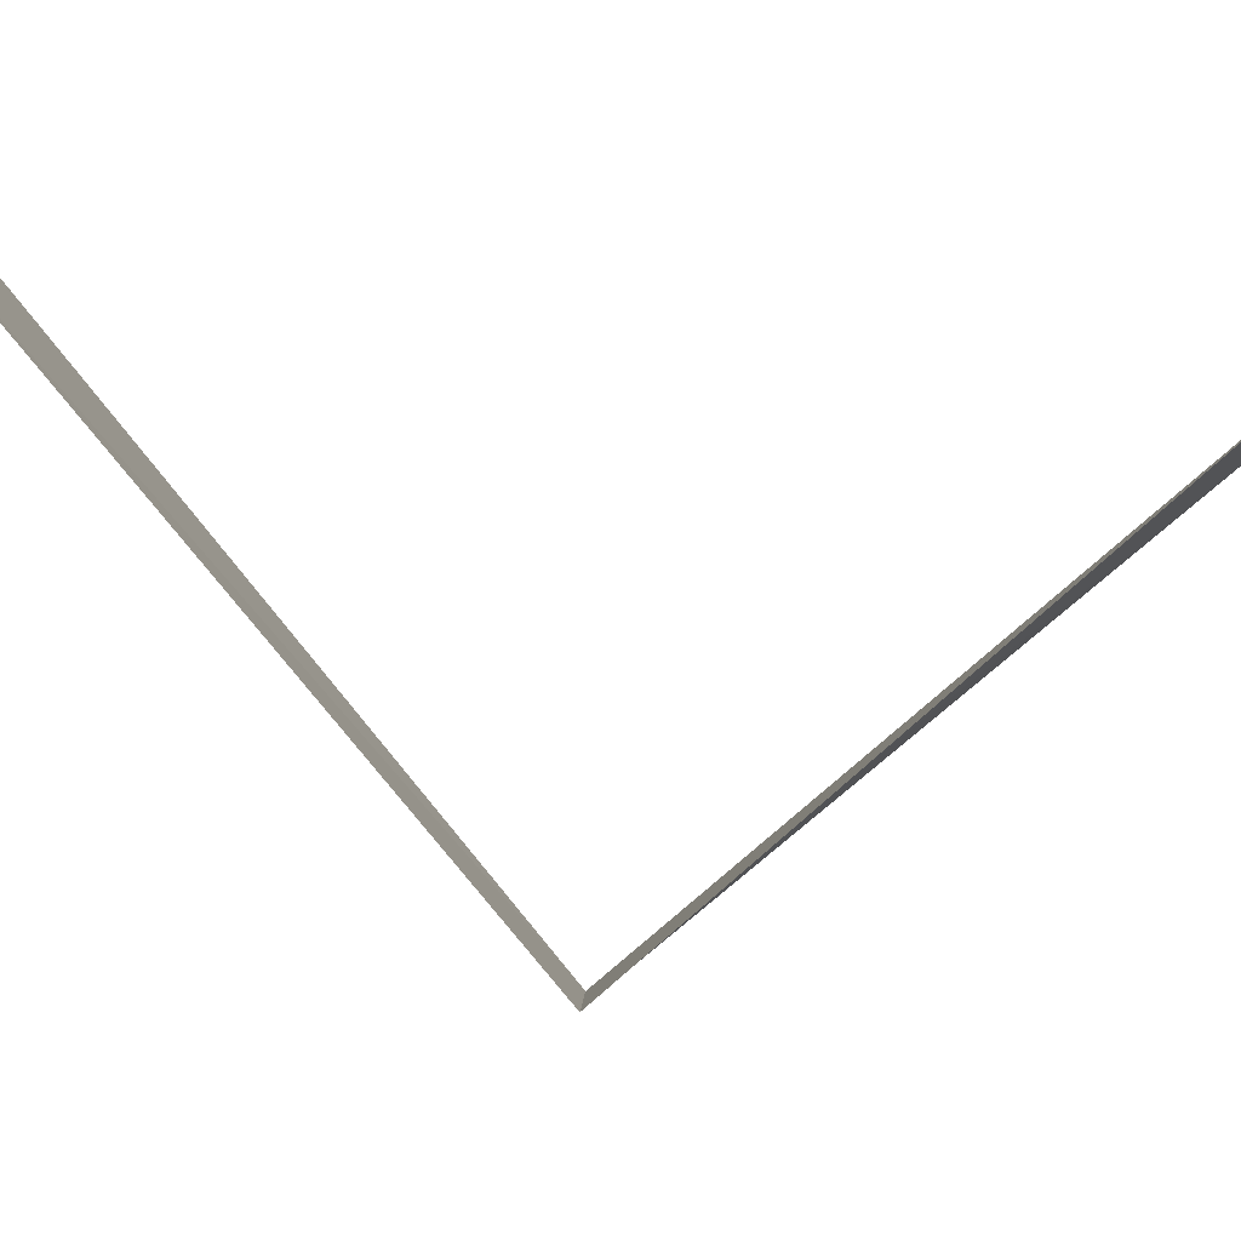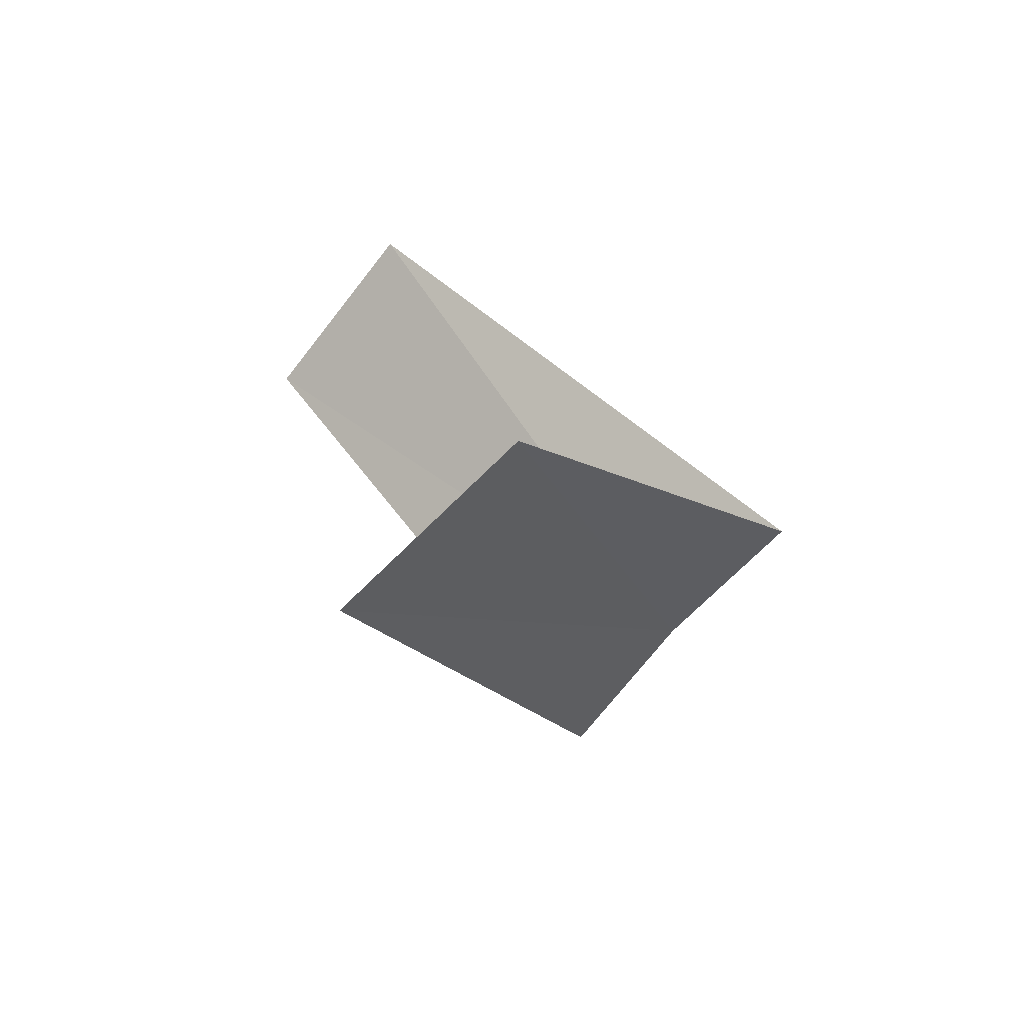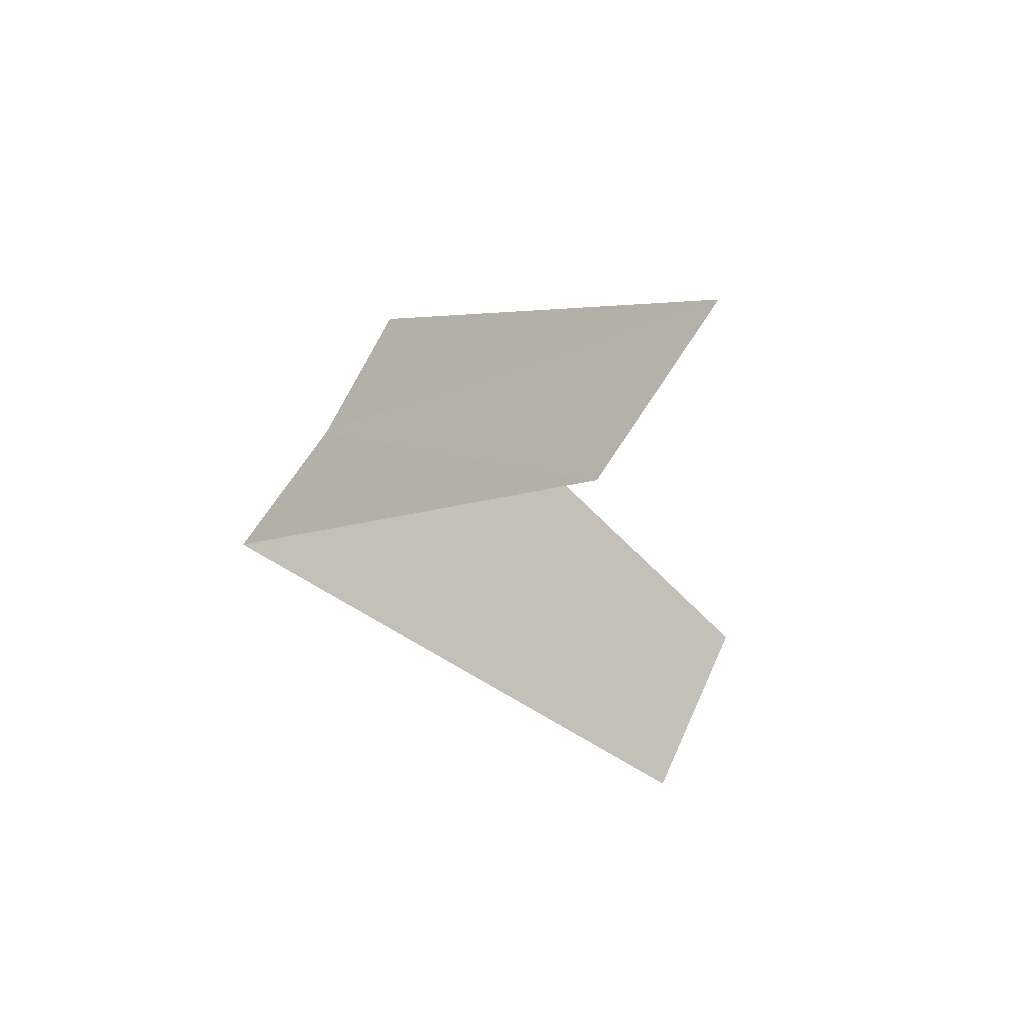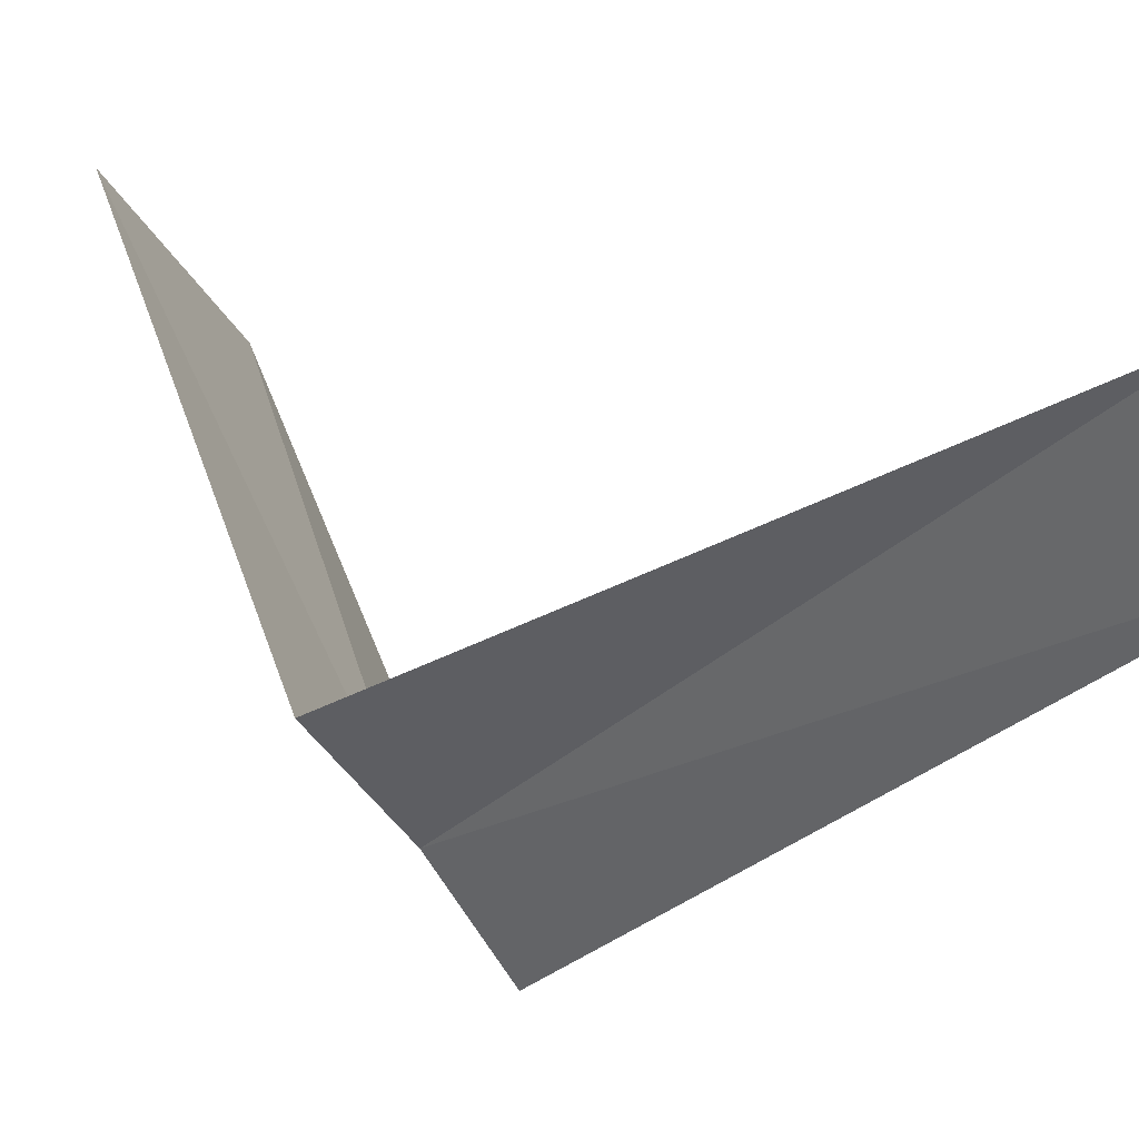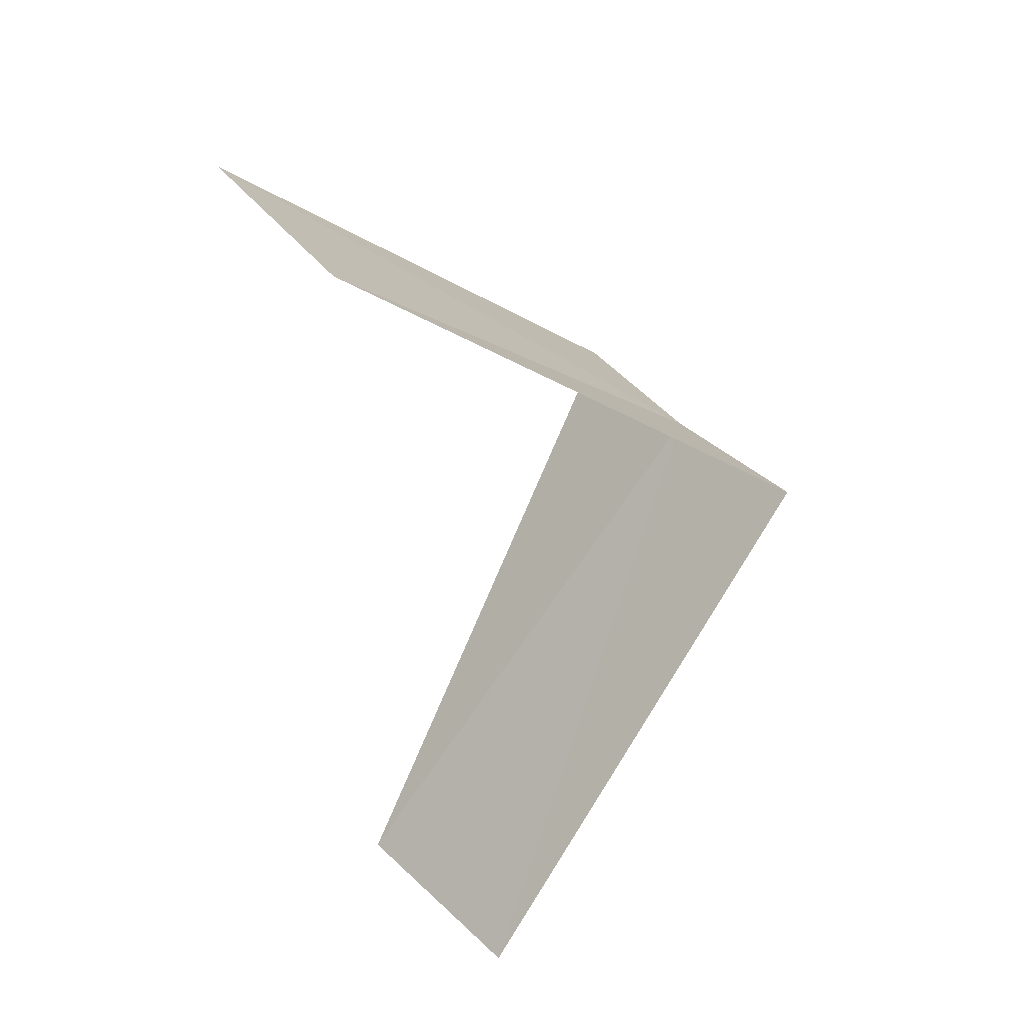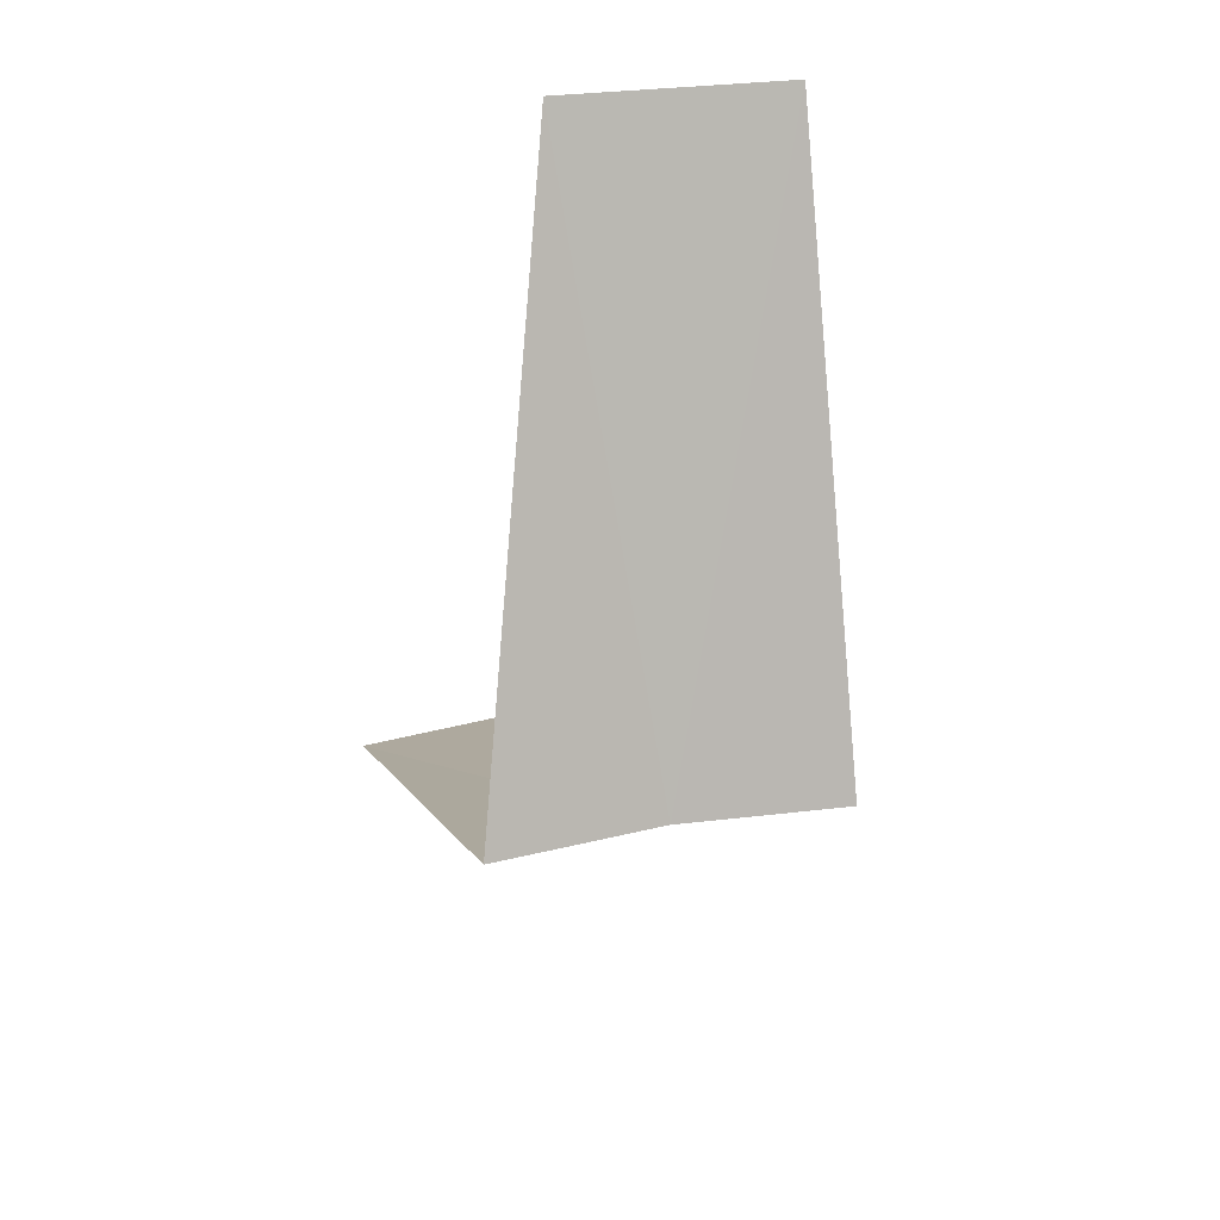
<metadata>
{"format":"obj","ext":"obj","renderer":"f3d","projection":"perspective","resolution":1024,"background":"white","views":[{"elev":34.2,"azim":-81.8,"up":"+Y"},{"elev":-61.7,"azim":-170.9,"up":"+Z"},{"elev":53.5,"azim":77.5,"up":"+Z"},{"elev":3.1,"azim":-50.1,"up":"+Y"},{"elev":46.3,"azim":-166.9,"up":"+Z"},{"elev":53.5,"azim":-53.6,"up":"+Z"}]}
</metadata>
<code>
v 1.912 2.312 25.28
v 2.143 3.377 24.32
v 2.55 3.082 24.28
v 1.607 2.533 25.32
v 2.187 2.054 25.24
v 2.55 3.082 26.28
v 2.916 2.738 26.24
f 1 3 2
f 1 2 4
f 1 5 3
f 1 4 6
f 1 7 5
f 1 6 7

</code>
